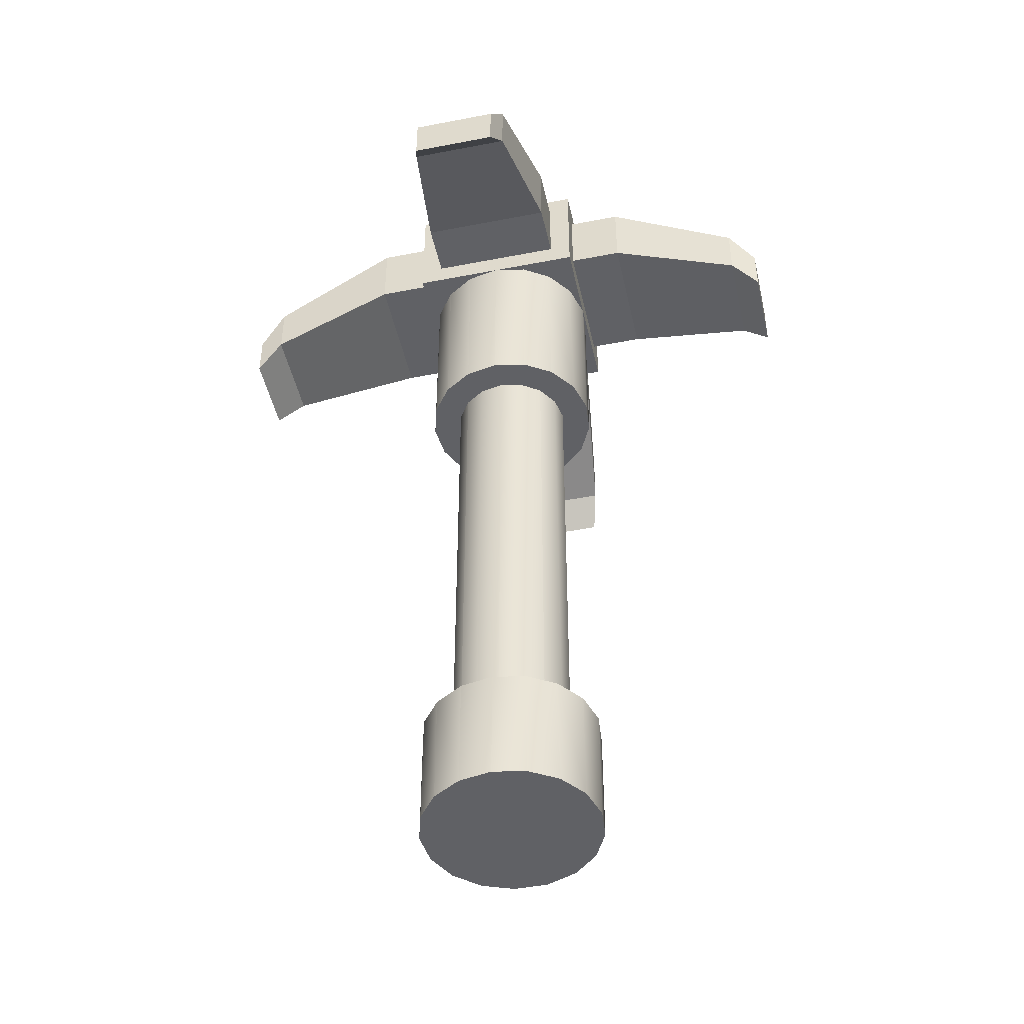
<metadata>
{"format":"obj","ext":"obj","renderer":"f3d","projection":"perspective","resolution":1024,"background":"white","views":[{"elev":-47.1,"azim":-77.6,"up":"+Y"}]}
</metadata>
<code>
o BMC_Plastic_Bevel_5
v 1.2e-05 -1.166 -2e-06
v -0.3 -1.166 -2e-06
v -0.2797 -1.166 -0.1084
v 1.2e-05 -1.166 -2e-06
v -0.2797 -1.166 -0.1084
v -0.2217 -1.166 -0.2021
v 1.2e-05 -1.166 -2e-06
v -0.2217 -1.166 -0.2021
v -0.1337 -1.166 -0.2686
v 1.2e-05 -1.166 -2e-06
v -0.1337 -1.166 -0.2686
v -0.02767 -1.166 -0.2987
v 1.2e-05 -1.166 -2e-06
v -0.02767 -1.166 -0.2987
v 0.08211 -1.166 -0.2886
v 1.2e-05 -1.166 -2e-06
v 0.08211 -1.166 -0.2886
v 0.1808 -1.166 -0.2394
v 1.2e-05 -1.166 -2e-06
v 0.1808 -1.166 -0.2394
v 0.2551 -1.166 -0.1579
v 1.2e-05 -1.166 -2e-06
v 0.2551 -1.166 -0.1579
v 0.2949 -1.166 -0.05513
v 1.2e-05 -1.166 -2e-06
v 0.2949 -1.166 -0.05513
v 0.2949 -1.166 0.05512
v 1.2e-05 -1.166 -2e-06
v 0.2949 -1.166 0.05512
v 0.2551 -1.166 0.1579
v 1.2e-05 -1.166 -2e-06
v 0.2551 -1.166 0.1579
v 0.1808 -1.166 0.2394
v 1.2e-05 -1.166 -2e-06
v 0.1808 -1.166 0.2394
v 0.08211 -1.166 0.2885
v 1.2e-05 -1.166 -2e-06
v 0.08211 -1.166 0.2885
v -0.02767 -1.166 0.2987
v 1.2e-05 -1.166 -2e-06
v -0.02767 -1.166 0.2987
v -0.1337 -1.166 0.2685
v 1.2e-05 -1.166 -2e-06
v -0.1337 -1.166 0.2685
v -0.2217 -1.166 0.2021
v 1.2e-05 -1.166 -2e-06
v -0.2217 -1.166 0.2021
v -0.2797 -1.166 0.1084
v 1.2e-05 -1.166 -2e-06
v -0.2797 -1.166 0.1084
v -0.3 -1.166 -2e-06
v 1.2e-05 -0.7662 -2e-06
v -0.2797 -0.7662 -0.1084
v -0.3 -0.7662 -2e-06
v 1.2e-05 -0.7662 -2e-06
v -0.2217 -0.7662 -0.2021
v -0.2797 -0.7662 -0.1084
v 1.2e-05 -0.7662 -2e-06
v -0.1337 -0.7662 -0.2686
v -0.2217 -0.7662 -0.2021
v 1.2e-05 -0.7662 -2e-06
v -0.02767 -0.7662 -0.2987
v -0.1337 -0.7662 -0.2686
v 1.2e-05 -0.7662 -2e-06
v 0.08211 -0.7662 -0.2886
v -0.02767 -0.7662 -0.2987
v 1.2e-05 -0.7662 -2e-06
v 0.1808 -0.7662 -0.2394
v 0.08211 -0.7662 -0.2886
v 1.2e-05 -0.7662 -2e-06
v 0.2551 -0.7662 -0.1579
v 0.1808 -0.7662 -0.2394
v 1.2e-05 -0.7662 -2e-06
v 0.2949 -0.7662 -0.05513
v 0.2551 -0.7662 -0.1579
v 1.2e-05 -0.7662 -2e-06
v 0.2949 -0.7662 0.05512
v 0.2949 -0.7662 -0.05513
v 1.2e-05 -0.7662 -2e-06
v 0.2551 -0.7662 0.1579
v 0.2949 -0.7662 0.05512
v 1.2e-05 -0.7662 -2e-06
v 0.1808 -0.7662 0.2394
v 0.2551 -0.7662 0.1579
v 1.2e-05 -0.7662 -2e-06
v 0.08211 -0.7662 0.2885
v 0.1808 -0.7662 0.2394
v 1.2e-05 -0.7662 -2e-06
v -0.02767 -0.7662 0.2987
v 0.08211 -0.7662 0.2885
v 1.2e-05 -0.7662 -2e-06
v -0.1337 -0.7662 0.2685
v -0.02767 -0.7662 0.2987
v 1.2e-05 -0.7662 -2e-06
v -0.2217 -0.7662 0.2021
v -0.1337 -0.7662 0.2685
v 1.2e-05 -0.7662 -2e-06
v -0.2797 -0.7662 0.1084
v -0.2217 -0.7662 0.2021
v 1.2e-05 -0.7662 -2e-06
v -0.3 -0.7662 -2e-06
v -0.2797 -0.7662 0.1084
v -0.2797 -0.7662 0.1084
v -0.3 -0.7662 -2e-06
v -0.3 -1.166 -2e-06
v -0.2797 -1.166 0.1084
v -0.2217 -0.7662 0.2021
v -0.2797 -0.7662 0.1084
v -0.2797 -1.166 0.1084
v -0.2217 -1.166 0.2021
v -0.1337 -0.7662 0.2685
v -0.2217 -0.7662 0.2021
v -0.2217 -1.166 0.2021
v -0.1337 -1.166 0.2685
v -0.02767 -0.7662 0.2987
v -0.1337 -0.7662 0.2685
v -0.1337 -1.166 0.2685
v -0.02767 -1.166 0.2987
v 0.08211 -0.7662 0.2885
v -0.02767 -0.7662 0.2987
v -0.02767 -1.166 0.2987
v 0.08211 -1.166 0.2885
v 0.1808 -0.7662 0.2394
v 0.08211 -0.7662 0.2885
v 0.08211 -1.166 0.2885
v 0.1808 -1.166 0.2394
v 0.2551 -0.7662 0.1579
v 0.1808 -0.7662 0.2394
v 0.1808 -1.166 0.2394
v 0.2551 -1.166 0.1579
v 0.2949 -0.7662 0.05512
v 0.2551 -0.7662 0.1579
v 0.2551 -1.166 0.1579
v 0.2949 -1.166 0.05512
v 0.2949 -0.7662 -0.05513
v 0.2949 -0.7662 0.05512
v 0.2949 -1.166 0.05512
v 0.2949 -1.166 -0.05513
v 0.2551 -0.7662 -0.1579
v 0.2949 -0.7662 -0.05513
v 0.2949 -1.166 -0.05513
v 0.2551 -1.166 -0.1579
v 0.1808 -0.7662 -0.2394
v 0.2551 -0.7662 -0.1579
v 0.2551 -1.166 -0.1579
v 0.1808 -1.166 -0.2394
v 0.08211 -0.7662 -0.2886
v 0.1808 -0.7662 -0.2394
v 0.1808 -1.166 -0.2394
v 0.08211 -1.166 -0.2886
v -0.02767 -0.7662 -0.2987
v 0.08211 -0.7662 -0.2886
v 0.08211 -1.166 -0.2886
v -0.02767 -1.166 -0.2987
v -0.1337 -0.7662 -0.2686
v -0.02767 -0.7662 -0.2987
v -0.02767 -1.166 -0.2987
v -0.1337 -1.166 -0.2686
v -0.2217 -0.7662 -0.2021
v -0.1337 -0.7662 -0.2686
v -0.1337 -1.166 -0.2686
v -0.2217 -1.166 -0.2021
v -0.2797 -0.7662 -0.1084
v -0.2217 -0.7662 -0.2021
v -0.2217 -1.166 -0.2021
v -0.2797 -1.166 -0.1084
v -0.3 -0.7662 -2e-06
v -0.2797 -0.7662 -0.1084
v -0.2797 -1.166 -0.1084
v -0.3 -1.166 -2e-06
v 0.3 1.834 -0.3
v 0.3 1.834 0.3
v 0.3 1.434 0.3
v 0.3 1.434 -0.3
v 0.3 1.834 0.3
v -0.3 1.834 0.3
v -0.3 1.434 0.3
v 0.3 1.434 0.3
v -0.3 1.834 -0.3
v 0.3 1.834 -0.3
v 0.3 1.434 -0.3
v -0.3 1.434 -0.3
v -0.3 1.434 -0.3
v 0.3 1.434 -0.3
v 0.3 1.434 0.3
v -0.3 1.434 0.3
v -0.3 1.834 0.3
v 0.3 1.834 0.3
v 0.3 1.834 -0.3
v -0.3 1.834 -0.3
v -0.3 1.834 0.3
v -0.3 1.834 -0.3
v -0.3 1.434 -0.3
v -0.3 1.434 0.3
v 1.2e-05 -0.7662 -2e-06
v -0.2 -0.7662 -2e-06
v -0.1848 -0.7662 -0.07654
v 1.2e-05 -0.7662 -2e-06
v -0.1848 -0.7662 -0.07654
v -0.1414 -0.7662 -0.1414
v 1.2e-05 -0.7662 -2e-06
v -0.1414 -0.7662 -0.1414
v -0.07652 -0.7662 -0.1848
v 1.2e-05 -0.7662 -2e-06
v -0.07652 -0.7662 -0.1848
v 1.2e-05 -0.7662 -0.2
v 1.2e-05 -0.7662 -2e-06
v 1.2e-05 -0.7662 -0.2
v 0.07655 -0.7662 -0.1848
v 1.2e-05 -0.7662 -2e-06
v 0.07655 -0.7662 -0.1848
v 0.1414 -0.7662 -0.1414
v 1.2e-05 -0.7662 -2e-06
v 0.1414 -0.7662 -0.1414
v 0.1848 -0.7662 -0.07654
v 1.2e-05 -0.7662 -2e-06
v 0.1848 -0.7662 -0.07654
v 0.2 -0.7662 -2e-06
v 1.2e-05 -0.7662 -2e-06
v 0.2 -0.7662 -2e-06
v 0.1848 -0.7662 0.07653
v 1.2e-05 -0.7662 -2e-06
v 0.1848 -0.7662 0.07653
v 0.1414 -0.7662 0.1414
v 1.2e-05 -0.7662 -2e-06
v 0.1414 -0.7662 0.1414
v 0.07655 -0.7662 0.1848
v 1.2e-05 -0.7662 -2e-06
v 0.07655 -0.7662 0.1848
v 1.2e-05 -0.7662 0.2
v 1.2e-05 -0.7662 -2e-06
v 1.2e-05 -0.7662 0.2
v -0.07652 -0.7662 0.1848
v 1.2e-05 -0.7662 -2e-06
v -0.07652 -0.7662 0.1848
v -0.1414 -0.7662 0.1414
v 1.2e-05 -0.7662 -2e-06
v -0.1414 -0.7662 0.1414
v -0.1848 -0.7662 0.07653
v 1.2e-05 -0.7662 -2e-06
v -0.1848 -0.7662 0.07653
v -0.2 -0.7662 -2e-06
v 1.2e-05 0.8338 -2e-06
v -0.1848 0.8338 -0.07654
v -0.2 0.8338 -2e-06
v 1.2e-05 0.8338 -2e-06
v -0.1414 0.8338 -0.1414
v -0.1848 0.8338 -0.07654
v 1.2e-05 0.8338 -2e-06
v -0.07652 0.8338 -0.1848
v -0.1414 0.8338 -0.1414
v 1.2e-05 0.8338 -2e-06
v 1.2e-05 0.8338 -0.2
v -0.07652 0.8338 -0.1848
v 1.2e-05 0.8338 -2e-06
v 0.07655 0.8338 -0.1848
v 1.2e-05 0.8338 -0.2
v 1.2e-05 0.8338 -2e-06
v 0.1414 0.8338 -0.1414
v 0.07655 0.8338 -0.1848
v 1.2e-05 0.8338 -2e-06
v 0.1848 0.8338 -0.07654
v 0.1414 0.8338 -0.1414
v 1.2e-05 0.8338 -2e-06
v 0.2 0.8338 -2e-06
v 0.1848 0.8338 -0.07654
v 1.2e-05 0.8338 -2e-06
v 0.1848 0.8338 0.07653
v 0.2 0.8338 -2e-06
v 1.2e-05 0.8338 -2e-06
v 0.1414 0.8338 0.1414
v 0.1848 0.8338 0.07653
v 1.2e-05 0.8338 -2e-06
v 0.07655 0.8338 0.1848
v 0.1414 0.8338 0.1414
v 1.2e-05 0.8338 -2e-06
v 1.2e-05 0.8338 0.2
v 0.07655 0.8338 0.1848
v 1.2e-05 0.8338 -2e-06
v -0.07652 0.8338 0.1848
v 1.2e-05 0.8338 0.2
v 1.2e-05 0.8338 -2e-06
v -0.1414 0.8338 0.1414
v -0.07652 0.8338 0.1848
v 1.2e-05 0.8338 -2e-06
v -0.1848 0.8338 0.07653
v -0.1414 0.8338 0.1414
v 1.2e-05 0.8338 -2e-06
v -0.2 0.8338 -2e-06
v -0.1848 0.8338 0.07653
v -0.1848 0.8338 0.07653
v -0.2 0.8338 -2e-06
v -0.2 -0.7662 -2e-06
v -0.1848 -0.7662 0.07653
v -0.1414 0.8338 0.1414
v -0.1848 0.8338 0.07653
v -0.1848 -0.7662 0.07653
v -0.1414 -0.7662 0.1414
v -0.07652 0.8338 0.1848
v -0.1414 0.8338 0.1414
v -0.1414 -0.7662 0.1414
v -0.07652 -0.7662 0.1848
v 1.2e-05 0.8338 0.2
v -0.07652 0.8338 0.1848
v -0.07652 -0.7662 0.1848
v 1.2e-05 -0.7662 0.2
v 0.07655 0.8338 0.1848
v 1.2e-05 0.8338 0.2
v 1.2e-05 -0.7662 0.2
v 0.07655 -0.7662 0.1848
v 0.1414 0.8338 0.1414
v 0.07655 0.8338 0.1848
v 0.07655 -0.7662 0.1848
v 0.1414 -0.7662 0.1414
v 0.1848 0.8338 0.07653
v 0.1414 0.8338 0.1414
v 0.1414 -0.7662 0.1414
v 0.1848 -0.7662 0.07653
v 0.2 0.8338 -2e-06
v 0.1848 0.8338 0.07653
v 0.1848 -0.7662 0.07653
v 0.2 -0.7662 -2e-06
v 0.1848 0.8338 -0.07654
v 0.2 0.8338 -2e-06
v 0.2 -0.7662 -2e-06
v 0.1848 -0.7662 -0.07654
v 0.1414 0.8338 -0.1414
v 0.1848 0.8338 -0.07654
v 0.1848 -0.7662 -0.07654
v 0.1414 -0.7662 -0.1414
v 0.07655 0.8338 -0.1848
v 0.1414 0.8338 -0.1414
v 0.1414 -0.7662 -0.1414
v 0.07655 -0.7662 -0.1848
v 1.2e-05 0.8338 -0.2
v 0.07655 0.8338 -0.1848
v 0.07655 -0.7662 -0.1848
v 1.2e-05 -0.7662 -0.2
v -0.07652 0.8338 -0.1848
v 1.2e-05 0.8338 -0.2
v 1.2e-05 -0.7662 -0.2
v -0.07652 -0.7662 -0.1848
v -0.1414 0.8338 -0.1414
v -0.07652 0.8338 -0.1848
v -0.07652 -0.7662 -0.1848
v -0.1414 -0.7662 -0.1414
v -0.1848 0.8338 -0.07654
v -0.1414 0.8338 -0.1414
v -0.1414 -0.7662 -0.1414
v -0.1848 -0.7662 -0.07654
v -0.2 0.8338 -2e-06
v -0.1848 0.8338 -0.07654
v -0.1848 -0.7662 -0.07654
v -0.2 -0.7662 -2e-06
v 1.2e-05 0.8338 -2e-06
v -0.3 0.8338 -2e-06
v -0.2797 0.8338 -0.1084
v 1.2e-05 0.8338 -2e-06
v -0.2797 0.8338 -0.1084
v -0.2217 0.8338 -0.2021
v 1.2e-05 0.8338 -2e-06
v -0.2217 0.8338 -0.2021
v -0.1337 0.8338 -0.2686
v 1.2e-05 0.8338 -2e-06
v -0.1337 0.8338 -0.2686
v -0.02767 0.8338 -0.2987
v 1.2e-05 0.8338 -2e-06
v -0.02767 0.8338 -0.2987
v 0.08211 0.8338 -0.2886
v 1.2e-05 0.8338 -2e-06
v 0.08211 0.8338 -0.2886
v 0.1808 0.8338 -0.2394
v 1.2e-05 0.8338 -2e-06
v 0.1808 0.8338 -0.2394
v 0.2551 0.8338 -0.1579
v 1.2e-05 0.8338 -2e-06
v 0.2551 0.8338 -0.1579
v 0.2949 0.8338 -0.05513
v 1.2e-05 0.8338 -2e-06
v 0.2949 0.8338 -0.05513
v 0.2949 0.8338 0.05512
v 1.2e-05 0.8338 -2e-06
v 0.2949 0.8338 0.05512
v 0.2551 0.8338 0.1579
v 1.2e-05 0.8338 -2e-06
v 0.2551 0.8338 0.1579
v 0.1808 0.8338 0.2394
v 1.2e-05 0.8338 -2e-06
v 0.1808 0.8338 0.2394
v 0.08211 0.8338 0.2885
v 1.2e-05 0.8338 -2e-06
v 0.08211 0.8338 0.2885
v -0.02767 0.8338 0.2987
v 1.2e-05 0.8338 -2e-06
v -0.02767 0.8338 0.2987
v -0.1337 0.8338 0.2685
v 1.2e-05 0.8338 -2e-06
v -0.1337 0.8338 0.2685
v -0.2217 0.8338 0.2021
v 1.2e-05 0.8338 -2e-06
v -0.2217 0.8338 0.2021
v -0.2797 0.8338 0.1084
v 1.2e-05 0.8338 -2e-06
v -0.2797 0.8338 0.1084
v -0.3 0.8338 -2e-06
v -0.2797 1.434 0.1084
v -0.3 1.434 -2e-06
v -0.3 0.8338 -2e-06
v -0.2797 0.8338 0.1084
v -0.2217 1.434 0.2021
v -0.2797 1.434 0.1084
v -0.2797 0.8338 0.1084
v -0.2217 0.8338 0.2021
v -0.1337 1.434 0.2685
v -0.2217 1.434 0.2021
v -0.2217 0.8338 0.2021
v -0.1337 0.8338 0.2685
v -0.02767 1.434 0.2987
v -0.1337 1.434 0.2685
v -0.1337 0.8338 0.2685
v -0.02767 0.8338 0.2987
v 0.08211 1.434 0.2885
v -0.02767 1.434 0.2987
v -0.02767 0.8338 0.2987
v 0.08211 0.8338 0.2885
v 0.1808 1.434 0.2394
v 0.08211 1.434 0.2885
v 0.08211 0.8338 0.2885
v 0.1808 0.8338 0.2394
v 0.2551 1.434 0.1579
v 0.1808 1.434 0.2394
v 0.1808 0.8338 0.2394
v 0.2551 0.8338 0.1579
v 0.2949 1.434 0.05512
v 0.2551 1.434 0.1579
v 0.2551 0.8338 0.1579
v 0.2949 0.8338 0.05512
v 0.2949 1.434 -0.05513
v 0.2949 1.434 0.05512
v 0.2949 0.8338 0.05512
v 0.2949 0.8338 -0.05513
v 0.2551 1.434 -0.1579
v 0.2949 1.434 -0.05513
v 0.2949 0.8338 -0.05513
v 0.2551 0.8338 -0.1579
v 0.1808 1.434 -0.2394
v 0.2551 1.434 -0.1579
v 0.2551 0.8338 -0.1579
v 0.1808 0.8338 -0.2394
v 0.08211 1.434 -0.2886
v 0.1808 1.434 -0.2394
v 0.1808 0.8338 -0.2394
v 0.08211 0.8338 -0.2886
v -0.02767 1.434 -0.2987
v 0.08211 1.434 -0.2886
v 0.08211 0.8338 -0.2886
v -0.02767 0.8338 -0.2987
v -0.1337 1.434 -0.2686
v -0.02767 1.434 -0.2987
v -0.02767 0.8338 -0.2987
v -0.1337 0.8338 -0.2686
v -0.2217 1.434 -0.2021
v -0.1337 1.434 -0.2686
v -0.1337 0.8338 -0.2686
v -0.2217 0.8338 -0.2021
v -0.2797 1.434 -0.1084
v -0.2217 1.434 -0.2021
v -0.2217 0.8338 -0.2021
v -0.2797 0.8338 -0.1084
v -0.3 1.434 -2e-06
v -0.2797 1.434 -0.1084
v -0.2797 0.8338 -0.1084
v -0.3 0.8338 -2e-06
v -0.3 1.434 0.3
v 0.3 1.434 0.3
v -0.3 1.434 -0.3
v -0.3 1.434 0.3
v 0.3 1.834 -0.3
v 0.3 1.834 0.3
v 0.3 1.434 -0.3
v -0.3 1.834 -0.3
v 0.3 1.834 -0.3
v -0.3 1.434 -0.3
v 0.3 1.434 0.3
v 0.3 1.434 -0.3
v 0.3 1.834 0.3
v -0.3 1.834 0.3
v -0.3 1.834 0.3
v -0.3 1.834 -0.3
v -0.2245 1.509 0.3
v 0.2246 1.509 0.3
v -0.3 1.509 -0.2245
v -0.3 1.509 0.2245
v 0.3 1.758 -0.2245
v 0.3 1.758 0.2245
v 0.3 1.509 -0.2245
v -0.2245 1.758 -0.3
v 0.2246 1.758 -0.3
v -0.2245 1.509 -0.3
v 0.3 1.509 0.2245
v 0.2246 1.509 -0.3
v 0.2246 1.758 0.3
v -0.2245 1.758 0.3
v -0.3 1.758 0.2245
v -0.3 1.758 -0.2245
v -0.3 1.434 0.3
v 0.3 1.434 0.3
v -0.3 1.434 -0.3
v -0.3 1.434 0.3
v 0.3 1.834 -0.3
v 0.3 1.834 0.3
v 0.3 1.434 -0.3
v -0.3 1.834 -0.3
v 0.3 1.834 -0.3
v -0.3 1.434 -0.3
v 0.3 1.434 0.3
v 0.3 1.434 -0.3
v 0.3 1.834 0.3
v -0.3 1.834 0.3
v -0.3 1.834 0.3
v -0.3 1.834 -0.3
v -0.2245 1.509 0.4808
v 0.2246 1.509 0.4808
v -0.4808 1.509 -0.2245
v -0.4808 1.509 0.2245
v 0.4809 1.758 -0.2245
v 0.4809 1.758 0.2245
v 0.4809 1.509 -0.2245
v -0.2245 1.758 -0.4809
v 0.2246 1.758 -0.4809
v -0.2245 1.509 -0.4809
v 0.4809 1.509 0.2245
v 0.2246 1.509 -0.4809
v 0.2246 1.758 0.4808
v -0.2245 1.758 0.4808
v -0.4808 1.758 0.2245
v -0.4808 1.758 -0.2245
v -0.2245 1.509 0.4808
v 0.2246 1.509 0.4808
v -0.4808 1.509 -0.2245
v -0.4808 1.509 0.2245
v 0.4809 1.758 -0.2245
v 0.4809 1.758 0.2245
v 0.4809 1.509 -0.2245
v -0.2245 1.758 -0.4809
v 0.2246 1.758 -0.4809
v -0.2245 1.509 -0.4809
v 0.4809 1.509 0.2245
v 0.2246 1.509 -0.4809
v 0.2246 1.758 0.4808
v -0.2245 1.758 0.4808
v -0.4808 1.758 0.2245
v -0.4808 1.758 -0.2245
v -0.1665 1.373 0.9252
v 0.1666 1.373 0.9252
v -0.9252 1.373 -0.1666
v -0.9252 1.373 0.1665
v 0.9252 1.558 -0.1666
v 0.9252 1.558 0.1665
v 0.9252 1.373 -0.1666
v -0.1665 1.558 -0.9252
v 0.1666 1.558 -0.9252
v -0.1665 1.373 -0.9252
v 0.9252 1.373 0.1665
v 0.1666 1.373 -0.9252
v 0.1666 1.558 0.9252
v -0.1665 1.558 0.9252
v -0.9252 1.558 0.1665
v -0.9252 1.558 -0.1666
v -0.1665 1.373 0.9252
v 0.1666 1.373 0.9252
v -0.9252 1.373 -0.1666
v -0.9252 1.373 0.1665
v 0.9252 1.558 -0.1666
v 0.9252 1.558 0.1665
v 0.9252 1.373 -0.1666
v -0.1665 1.558 -0.9252
v 0.1666 1.558 -0.9252
v -0.1665 1.373 -0.9252
v 0.9252 1.373 0.1665
v 0.1666 1.373 -0.9252
v 0.1666 1.558 0.9252
v -0.1665 1.558 0.9252
v -0.9252 1.558 0.1665
v -0.9252 1.558 -0.1666
v -0.1412 1.272 1.016
v 0.1412 1.272 1.016
v -1.016 1.272 -0.1412
v -1.016 1.272 0.1412
v 1.016 1.429 -0.1412
v 1.016 1.429 0.1412
v 1.016 1.272 -0.1412
v -0.1412 1.429 -1.016
v 0.1412 1.429 -1.016
v -0.1412 1.272 -1.016
v 1.016 1.272 0.1412
v 0.1412 1.272 -1.016
v 0.1412 1.429 1.016
v -0.1412 1.429 1.016
v -1.016 1.429 0.1412
v -1.016 1.429 -0.1412
f 1 2 3
f 4 5 6
f 7 8 9
f 10 11 12
f 13 14 15
f 16 17 18
f 19 20 21
f 22 23 24
f 25 26 27
f 28 29 30
f 31 32 33
f 34 35 36
f 37 38 39
f 40 41 42
f 43 44 45
f 46 47 48
f 49 50 51
f 52 53 54
f 55 56 57
f 58 59 60
f 61 62 63
f 64 65 66
f 67 68 69
f 70 71 72
f 73 74 75
f 76 77 78
f 79 80 81
f 82 83 84
f 85 86 87
f 88 89 90
f 91 92 93
f 94 95 96
f 97 98 99
f 100 101 102
f 178 177 176 175
f 174 173 172 171
f 186 183 184 185
f 182 181 180 179
f 195 196 197
f 198 199 200
f 201 202 203
f 204 205 206
f 207 208 209
f 210 211 212
f 213 214 215
f 216 217 218
f 219 220 221
f 222 223 224
f 225 226 227
f 228 229 230
f 231 232 233
f 234 235 236
f 237 238 239
f 240 241 242
f 243 244 245
f 246 247 248
f 249 250 251
f 252 253 254
f 255 256 257
f 258 259 260
f 261 262 263
f 264 265 266
f 267 268 269
f 270 271 272
f 273 274 275
f 276 277 278
f 279 280 281
f 282 283 284
f 285 286 287
f 288 289 290
f 194 193 192 191
f 355 356 357
f 358 359 360
f 361 362 363
f 364 365 366
f 367 368 369
f 370 371 372
f 373 374 375
f 376 377 378
f 379 380 381
f 382 383 384
f 385 386 387
f 388 389 390
f 391 392 393
f 394 395 396
f 397 398 399
f 400 401 402
f 403 404 405
f 190 187 188 189
f 486 487 519 518
f 478 479 511 510
f 485 483 515 517
f 476 477 509 508
f 172 173 484 479
f 173 174 480 484
f 191 192 489 488
f 171 172 479 478
f 192 193 476 489
f 194 191 488 477
f 174 171 478 480
f 180 181 485 482
f 193 194 477 476
f 181 182 483 485
f 179 180 482 481
f 177 178 475 474
f 175 176 487 486
f 176 177 474 487
f 182 179 481 483
f 178 175 486 475
f 499 497 529 531
f 504 505 537 536
f 497 498 530 529
f 491 502 534 523
f 480 478 510 512
f 475 486 518 507
f 481 482 514 513
f 488 489 521 520
f 483 481 513 515
f 477 488 520 509
f 479 484 516 511
f 487 474 506 519
f 482 485 517 514
f 474 475 507 506
f 489 476 508 521
f 484 480 512 516
f 491 490 506 507
f 493 492 508 509
f 495 494 510 511
f 494 496 512 510
f 498 497 513 514
f 497 499 515 513
f 500 495 511 516
f 501 498 514 517
f 496 500 516 512
f 499 501 517 515
f 503 502 518 519
f 502 491 507 518
f 505 504 520 521
f 504 493 509 520
f 490 503 519 506
f 492 505 521 508
f 528 526 542 544
f 534 535 551 550
f 526 527 543 542
f 533 531 547 549
f 493 504 536 525
f 495 500 532 527
f 503 490 522 535
f 498 501 533 530
f 490 491 523 522
f 505 492 524 537
f 500 496 528 532
f 492 493 525 524
f 501 499 531 533
f 494 495 527 526
f 502 503 535 534
f 496 494 526 528
f 553 540 556 569
f 538 539 555 554
f 546 549 565 562
f 551 538 554 567
f 523 534 550 539
f 529 530 546 545
f 536 537 553 552
f 531 529 545 547
f 525 536 552 541
f 527 532 548 543
f 535 522 538 551
f 530 533 549 546
f 522 523 539 538
f 537 524 540 553
f 532 528 544 548
f 524 525 541 540
f 557 568 584 573
f 563 561 577 579
f 568 569 585 584
f 561 562 578 577
f 548 544 560 564
f 540 541 557 556
f 549 547 563 565
f 542 543 559 558
f 550 551 567 566
f 544 542 558 560
f 539 550 566 555
f 545 546 562 561
f 552 553 569 568
f 547 545 561 563
f 541 552 568 557
f 543 548 564 559
f 576 574 590 592
f 582 583 599 598
f 574 575 591 590
f 581 579 595 597
f 559 564 580 575
f 567 554 570 583
f 562 565 581 578
f 554 555 571 570
f 569 556 572 585
f 564 560 576 580
f 556 557 573 572
f 565 563 579 581
f 558 559 575 574
f 566 567 583 582
f 560 558 574 576
f 555 566 582 571
f 587 598 599 586
f 592 590 591 596
f 595 593 594 597
f 589 600 601 588
f 571 582 598 587
f 577 578 594 593
f 584 585 601 600
f 579 577 593 595
f 573 584 600 589
f 575 580 596 591
f 583 570 586 599
f 578 581 597 594
f 570 571 587 586
f 585 572 588 601
f 580 576 592 596
f 572 573 589 588
f 314 311 312 313
f 154 151 152 153
f 350 347 348 349
f 134 131 132 133
f 146 143 144 145
f 413 410 411 412
f 142 139 140 141
f 110 107 108 109
f 150 147 148 149
f 409 406 407 408
f 162 159 160 161
f 166 163 164 165
f 322 319 320 321
f 118 115 116 117
f 306 303 304 305
f 354 351 352 353
f 170 167 168 169
f 298 295 296 297
f 302 299 300 301
f 346 343 344 345
f 310 307 308 309
f 318 315 316 317
f 130 127 128 129
f 326 323 324 325
f 106 103 104 105
f 334 331 332 333
f 138 135 136 137
f 342 339 340 341
f 158 155 156 157
f 114 111 112 113
f 473 470 471 472
f 122 119 120 121
f 294 291 292 293
f 417 414 415 416
f 421 418 419 420
f 425 422 423 424
f 429 426 427 428
f 433 430 431 432
f 437 434 435 436
f 441 438 439 440
f 445 442 443 444
f 449 446 447 448
f 453 450 451 452
f 457 454 455 456
f 461 458 459 460
f 465 462 463 464
f 469 466 467 468
f 330 327 328 329
f 338 335 336 337
f 126 123 124 125

</code>
